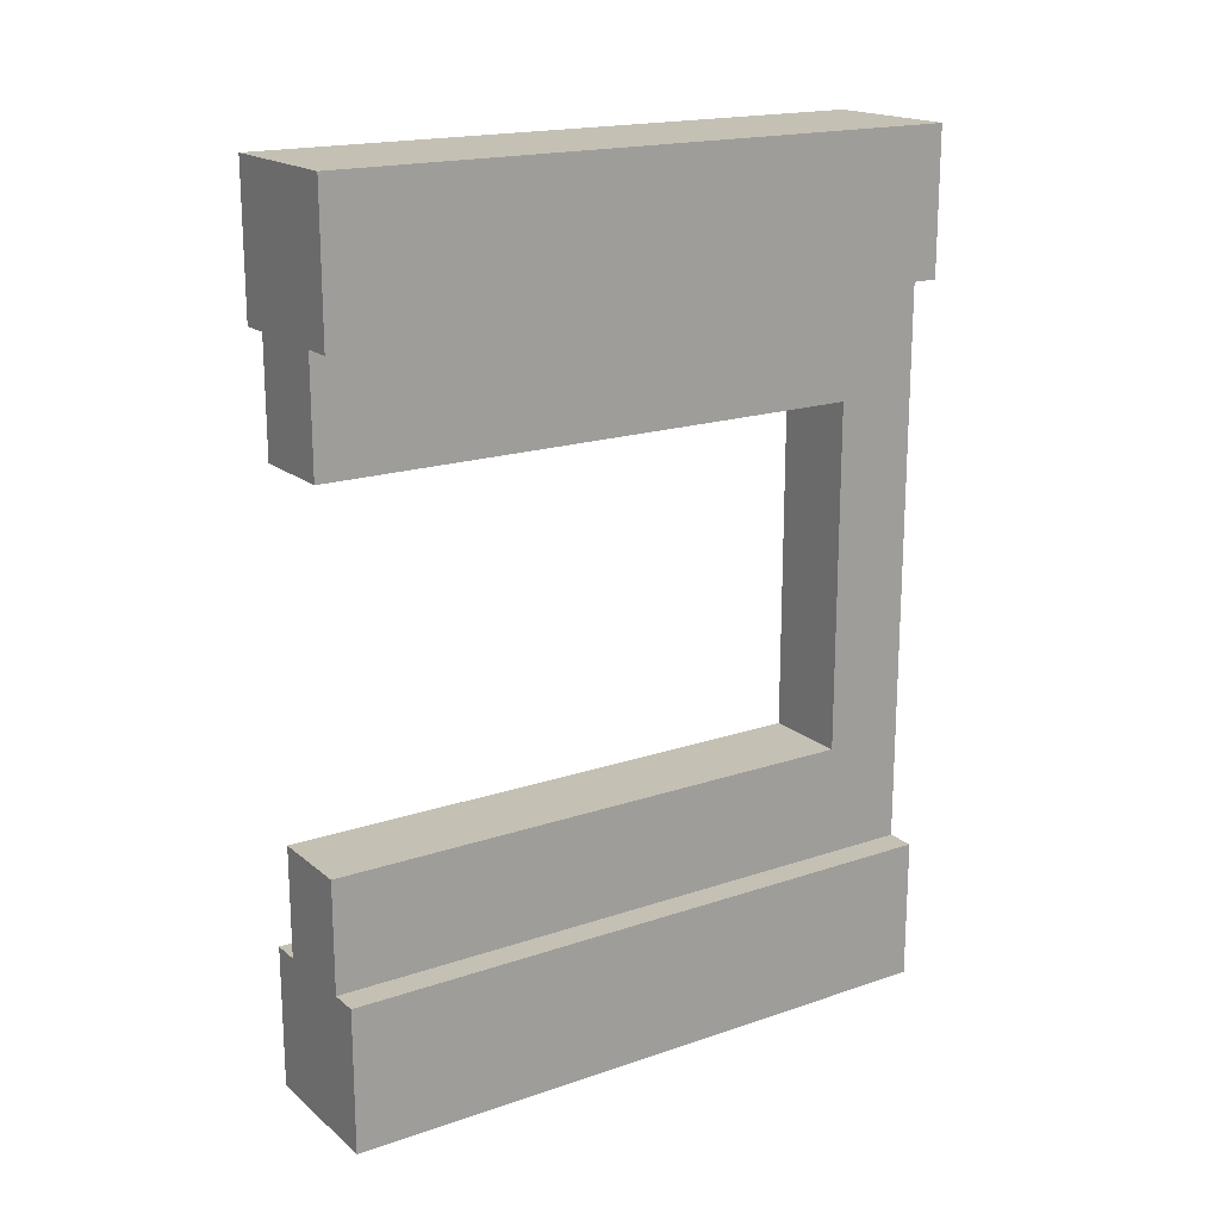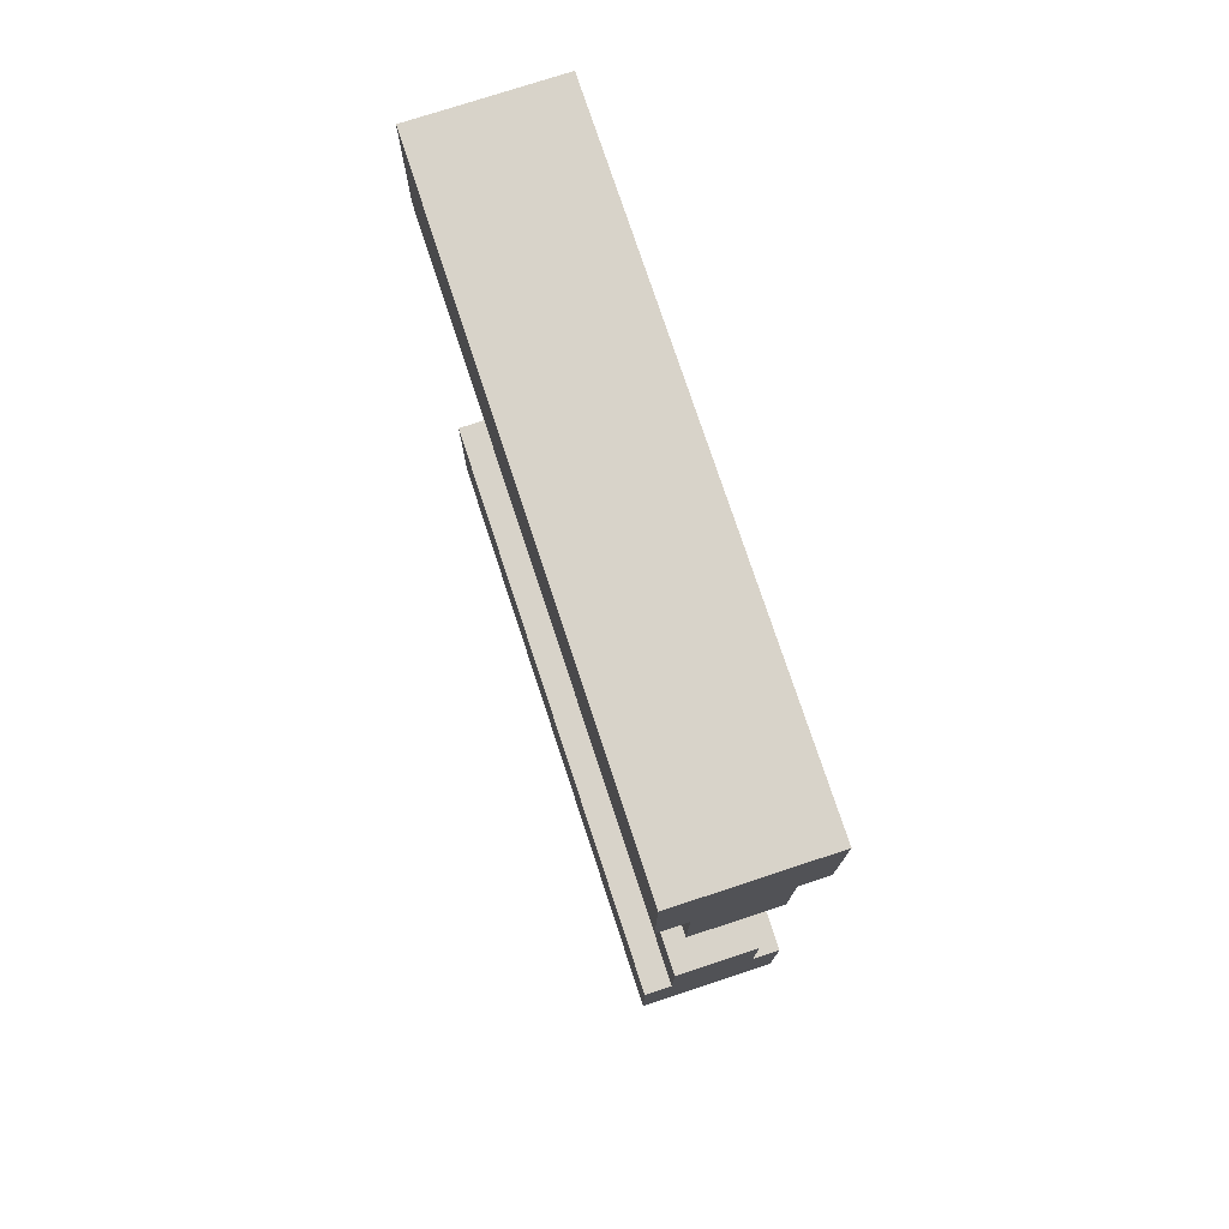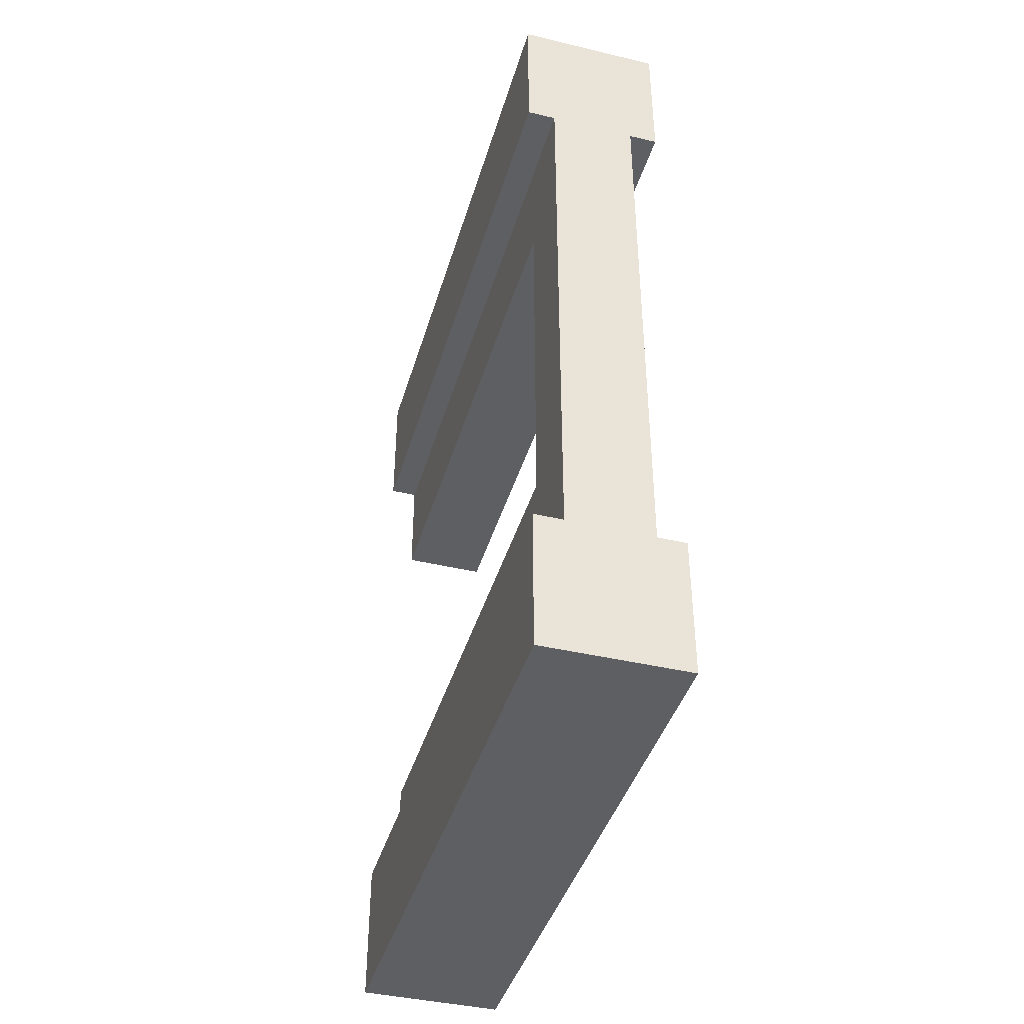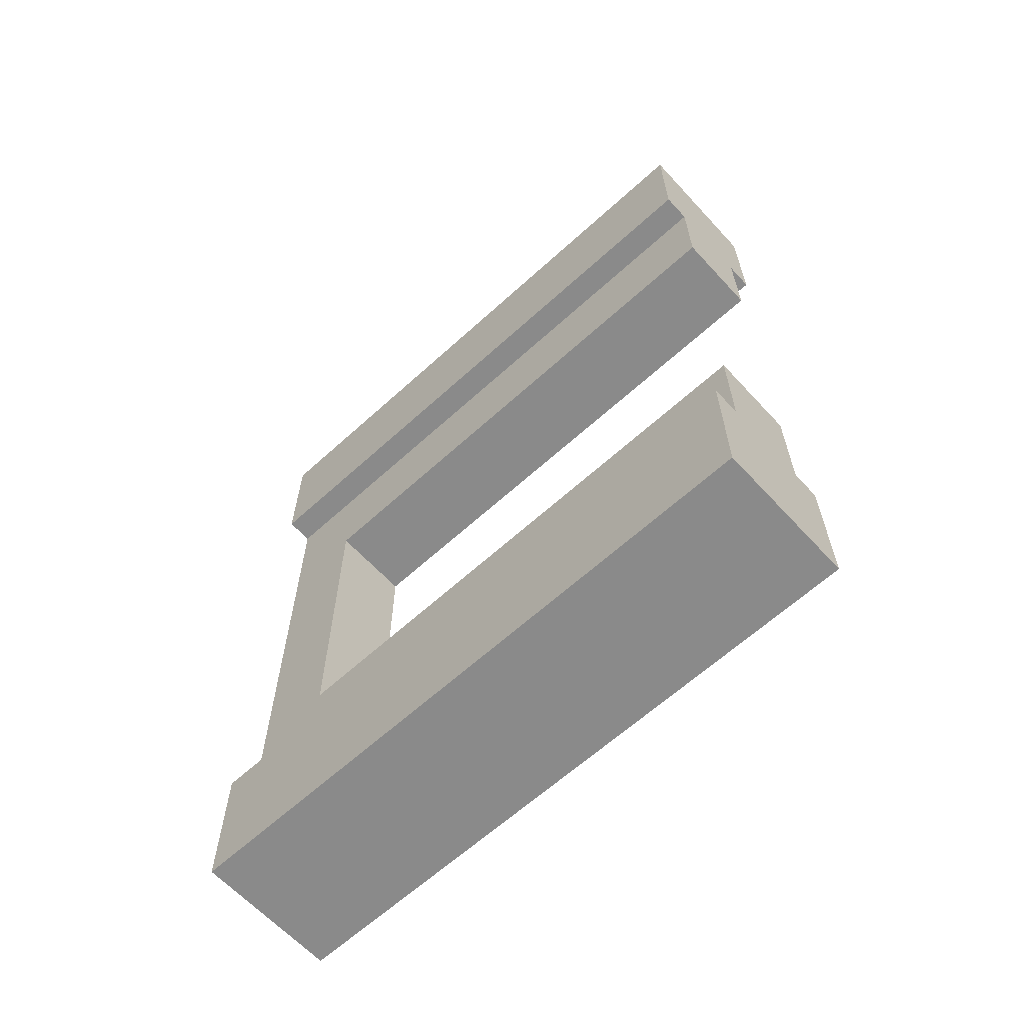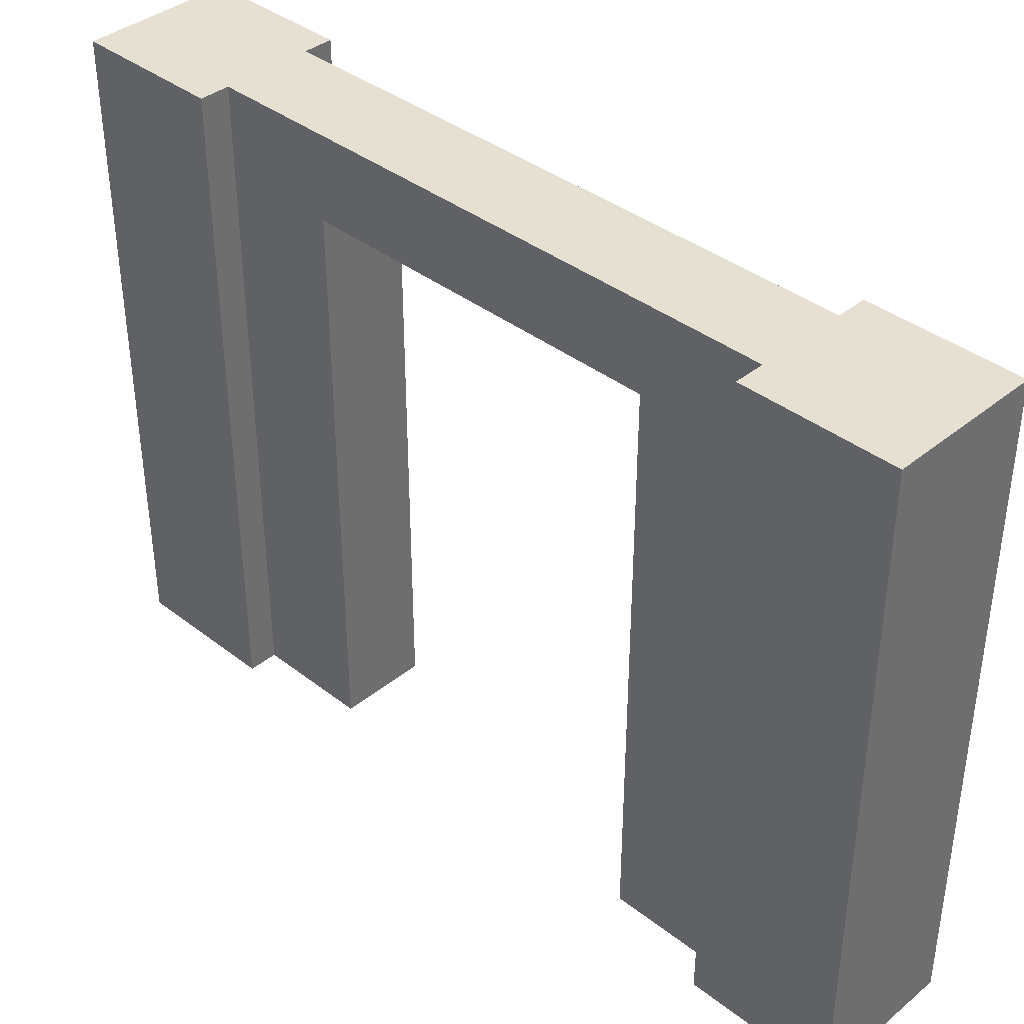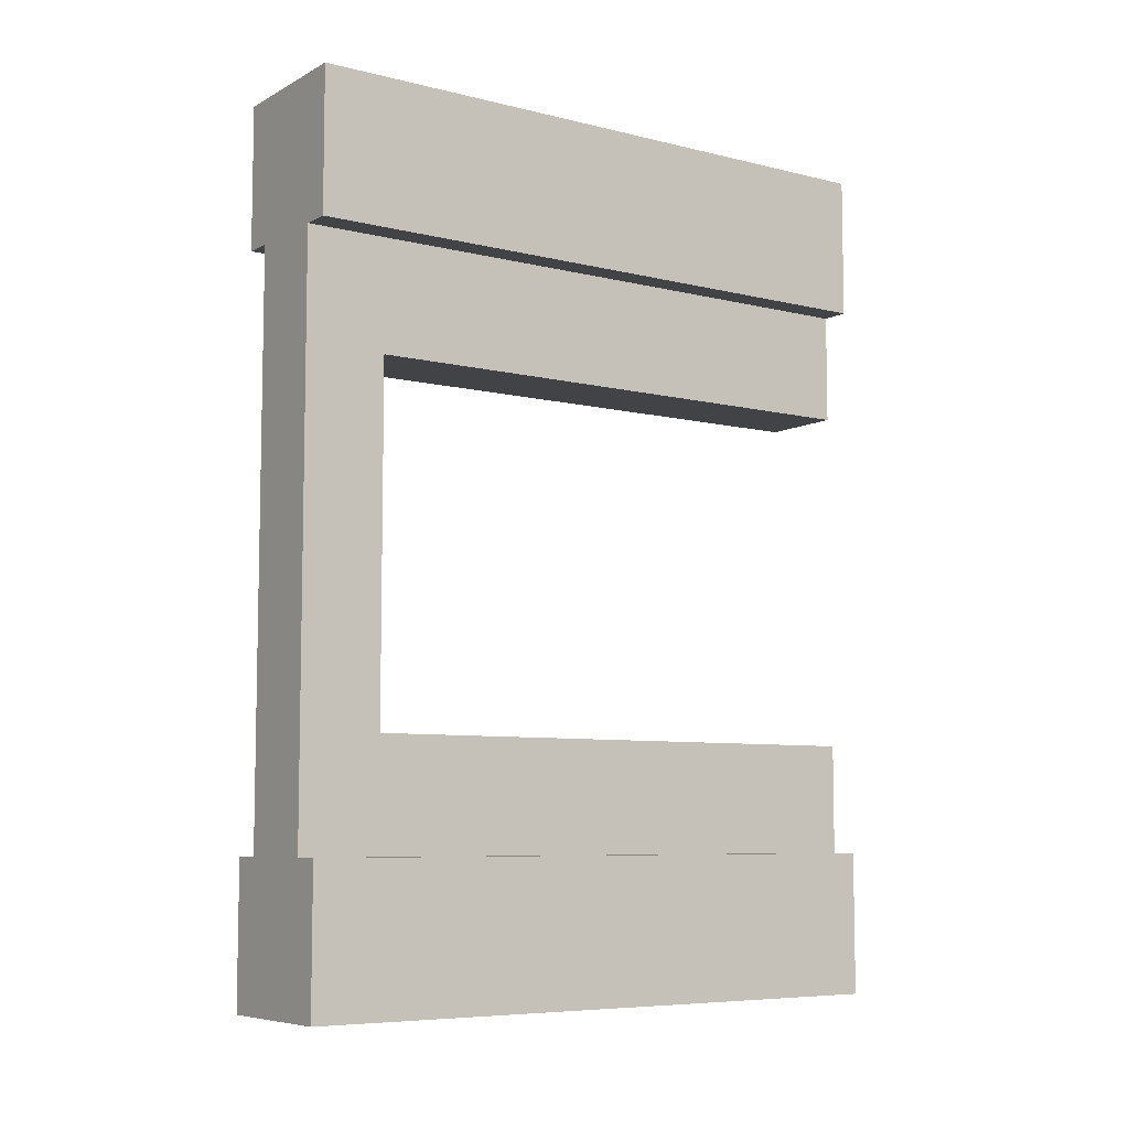
<metadata>
{"format":"obj","ext":"obj","renderer":"f3d","projection":"perspective","resolution":1024,"background":"white","views":[{"elev":18.2,"azim":56.6,"up":"+Z"},{"elev":75.9,"azim":-18.2,"up":"+Z"},{"elev":-41.4,"azim":164.0,"up":"+Z"},{"elev":-63.4,"azim":-47.4,"up":"+Z"},{"elev":38.5,"azim":134.3,"up":"+Y"},{"elev":-7.2,"azim":-124.9,"up":"+Z"}]}
</metadata>
<code>
o Wood_Door_Square_01
v 0.5 2.2 0
v 0.5 2.2 -0.5
v 0.4 2.2 -0.5
v 0.1 2.2 -0.5
v -0 2.2 -0.5
v 0 2.2 0
v 0.5 0 -0
v 0.5 0 -0.5
v -0 0 -0.5
v 0.1 0 -0.5
v 0.4 0 -0.5
v 0 0 0
v 0.1 0 -2.5
v 0.1 0 -2.111
v 0.1 1.916 -2.111
v 0.1 1.916 -0.8889
v 0.1 0 -0.8889
v 0.1 2.2 -2.5
v 0.4 0 -2.5
v 0.4 0 -2.111
v 0.4 1.916 -0.8889
v 0.4 1.916 -2.111
v 0.4 2.2 -2.5
v 0.4 0 -0.8889
v 0.5 0 -2.5
v 0.5 2.2 -2.5
v 0.5 2.2 -3
v 0.5 0 -3
v -1e-06 2.2 -3
v -0 2.2 -2.5
v -1e-06 0 -3
v -0 0 -2.5
f 4 5 6
f 8 1 7
f 11 7 12
f 5 10 9
f 5 12 6
f 7 6 12
f 26 19 25
f 26 28 27
f 23 26 27
f 32 29 31
f 13 31 28
f 32 18 30
f 31 27 28
f 8 3 2
f 6 1 3
f 1 2 3
f 3 4 6
f 8 2 1
f 12 9 10
f 11 8 7
f 12 10 11
f 5 4 10
f 5 9 12
f 7 1 6
f 26 23 19
f 26 25 28
f 27 29 18
f 29 30 18
f 18 23 27
f 32 30 29
f 28 25 19
f 13 32 31
f 28 19 13
f 32 13 18
f 31 29 27
f 8 11 3
f 15 16 4
f 20 13 19
f 22 23 3
f 22 16 15
f 22 14 20
f 21 17 16
f 17 11 10
f 18 3 23
f 18 13 15
f 13 14 15
f 17 10 16
f 10 4 16
f 18 15 4
f 20 14 13
f 22 20 19
f 3 11 21
f 11 24 21
f 22 19 23
f 3 21 22
f 22 21 16
f 22 15 14
f 21 24 17
f 17 24 11
f 18 4 3

</code>
